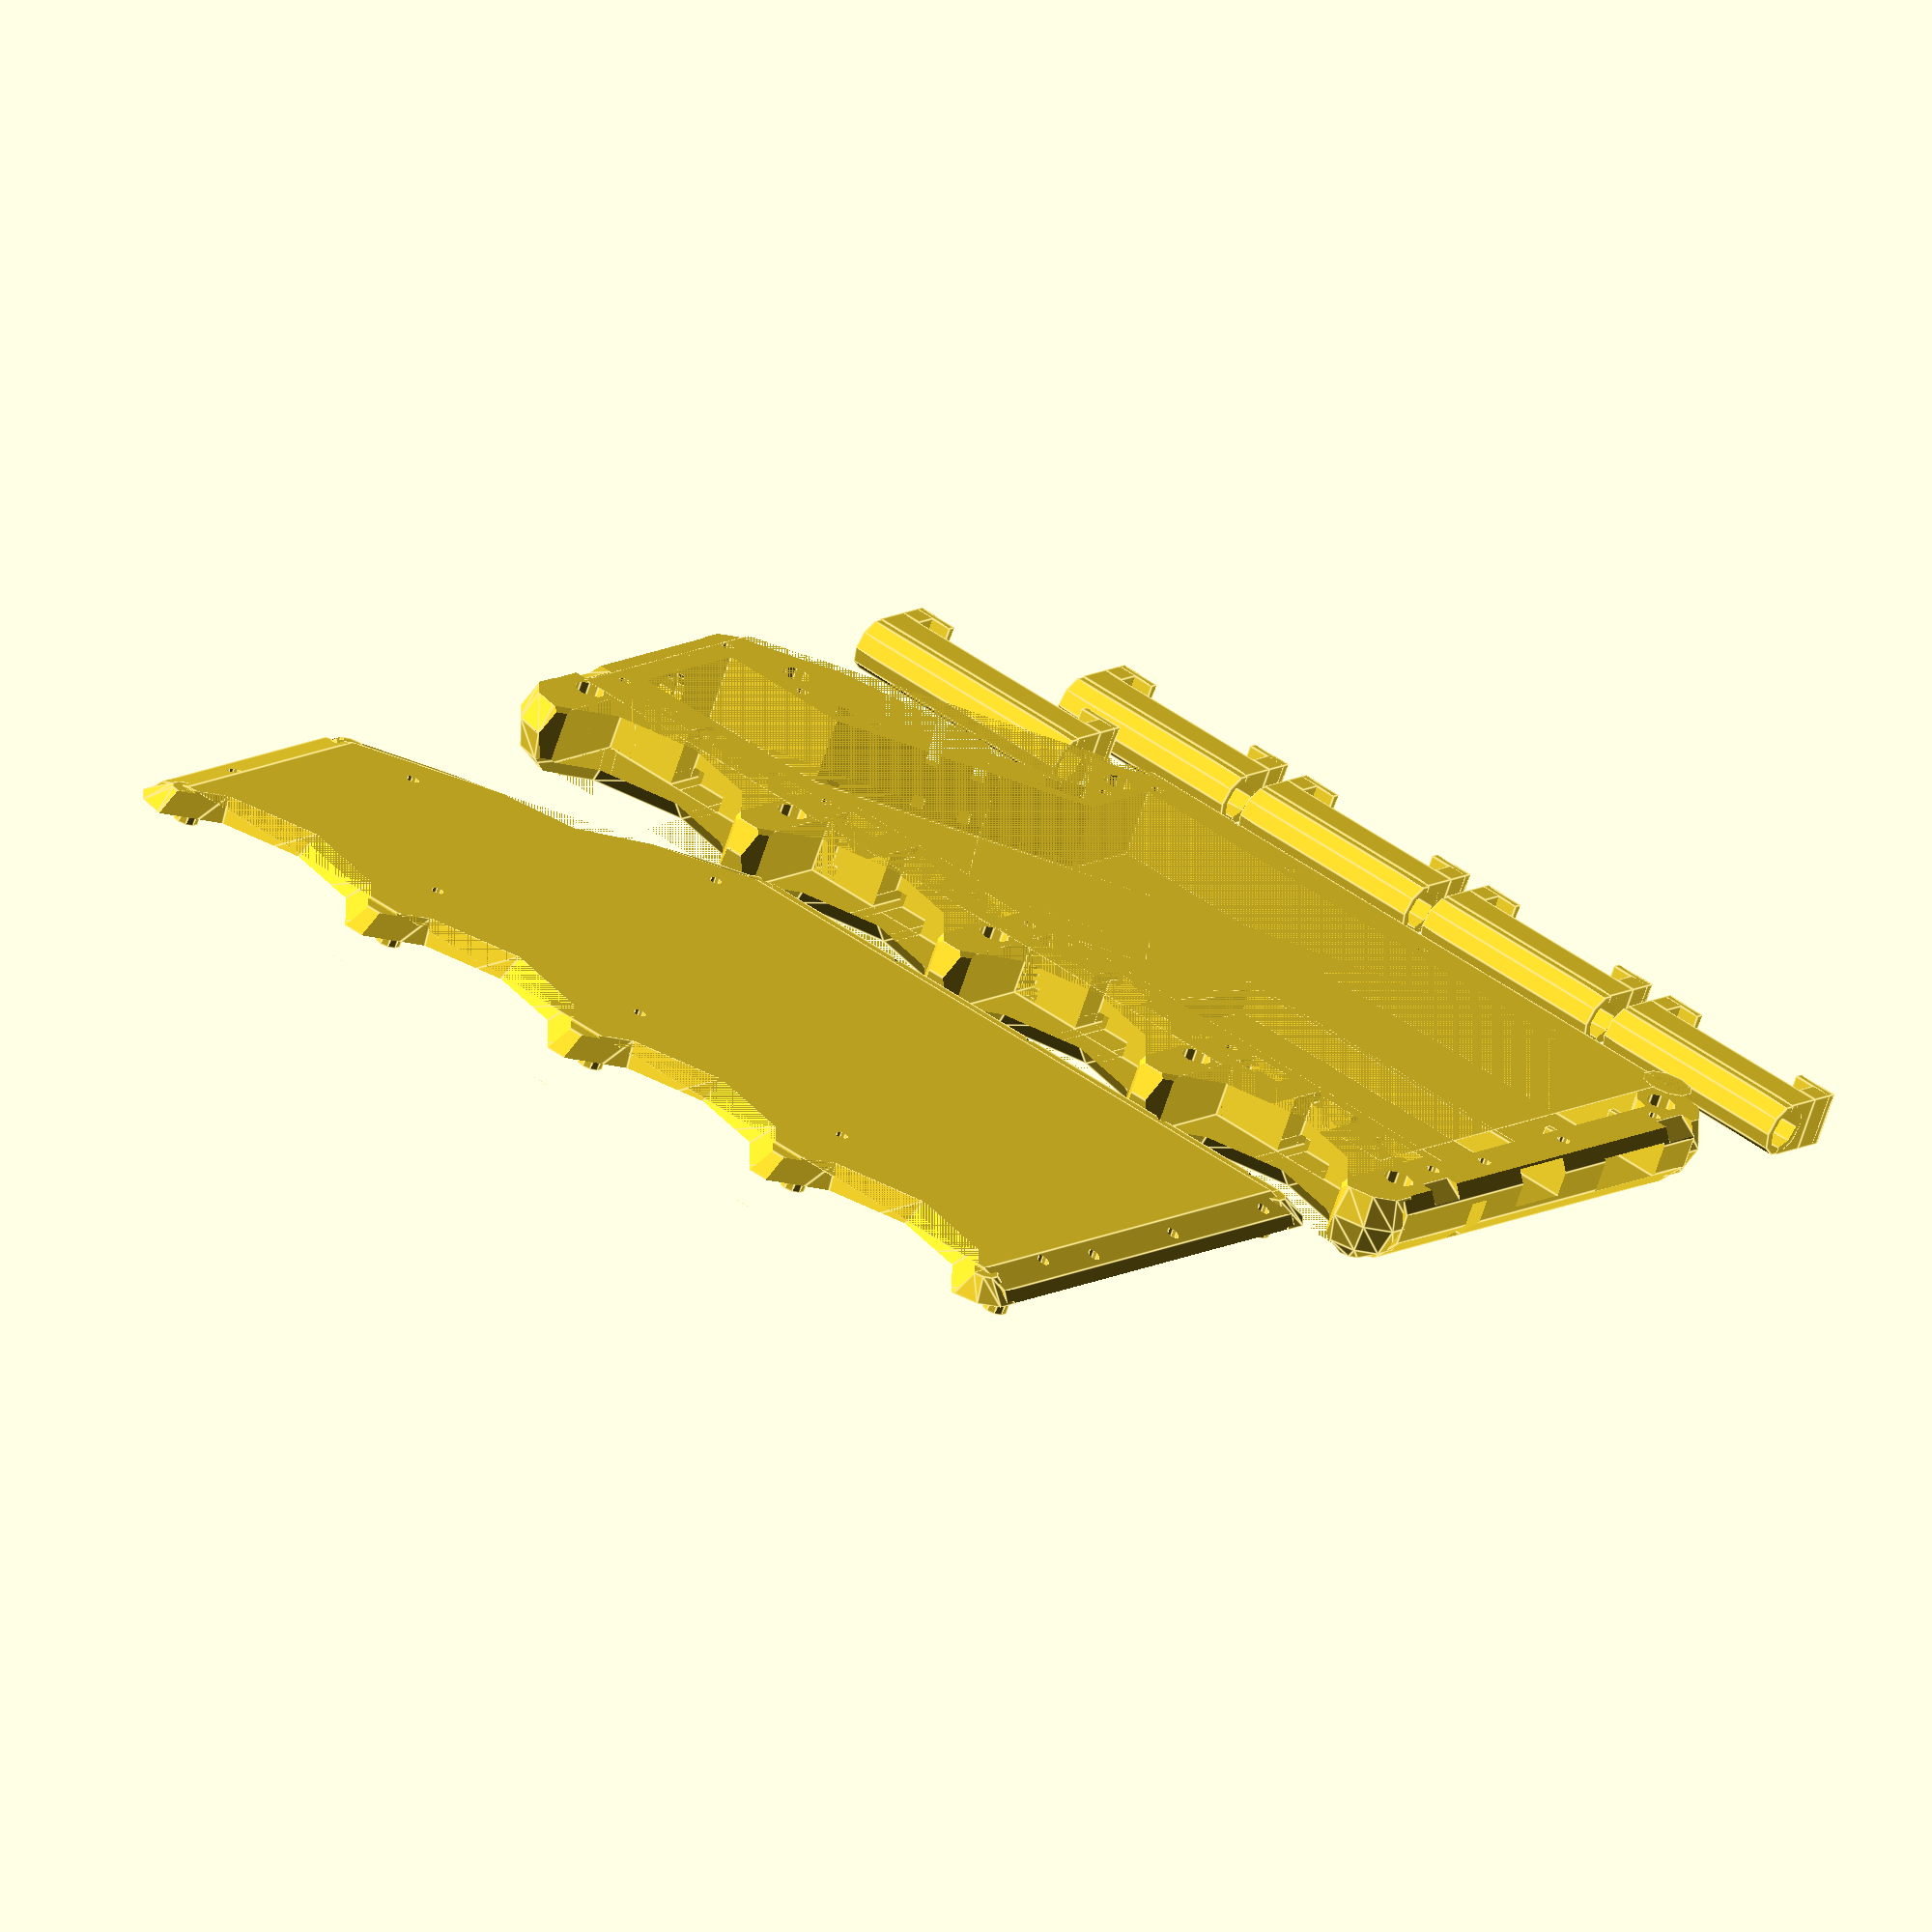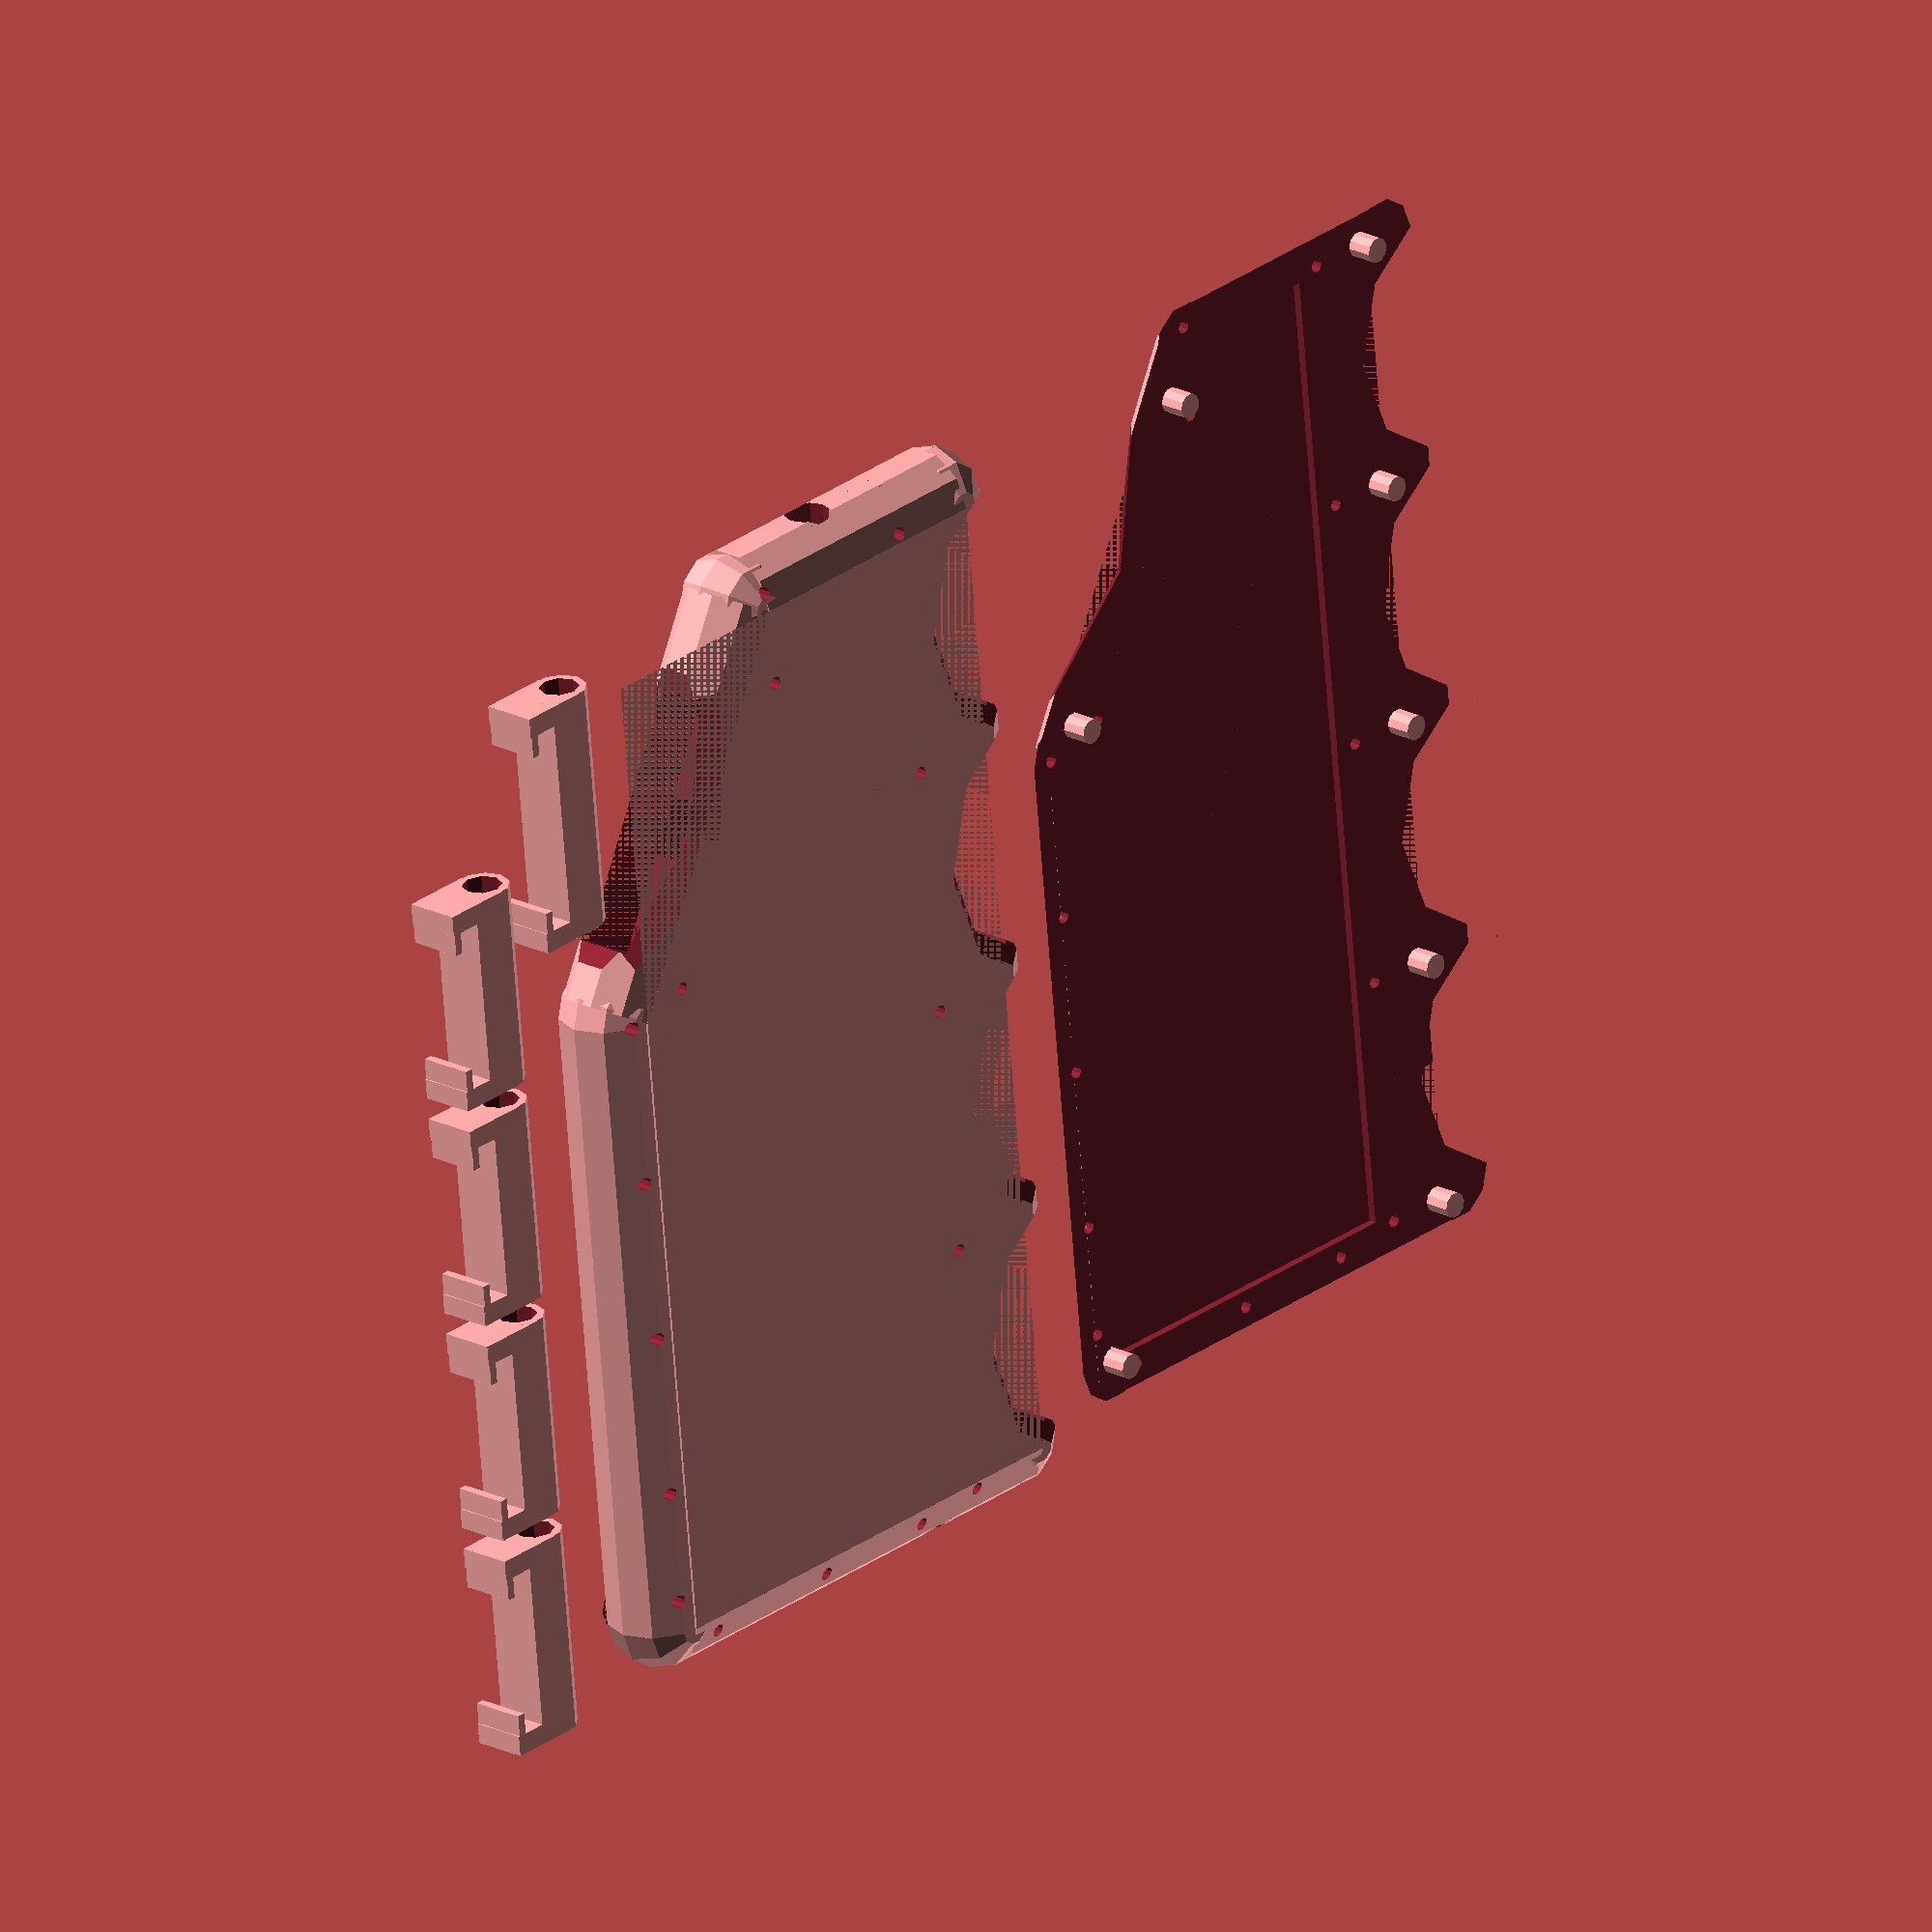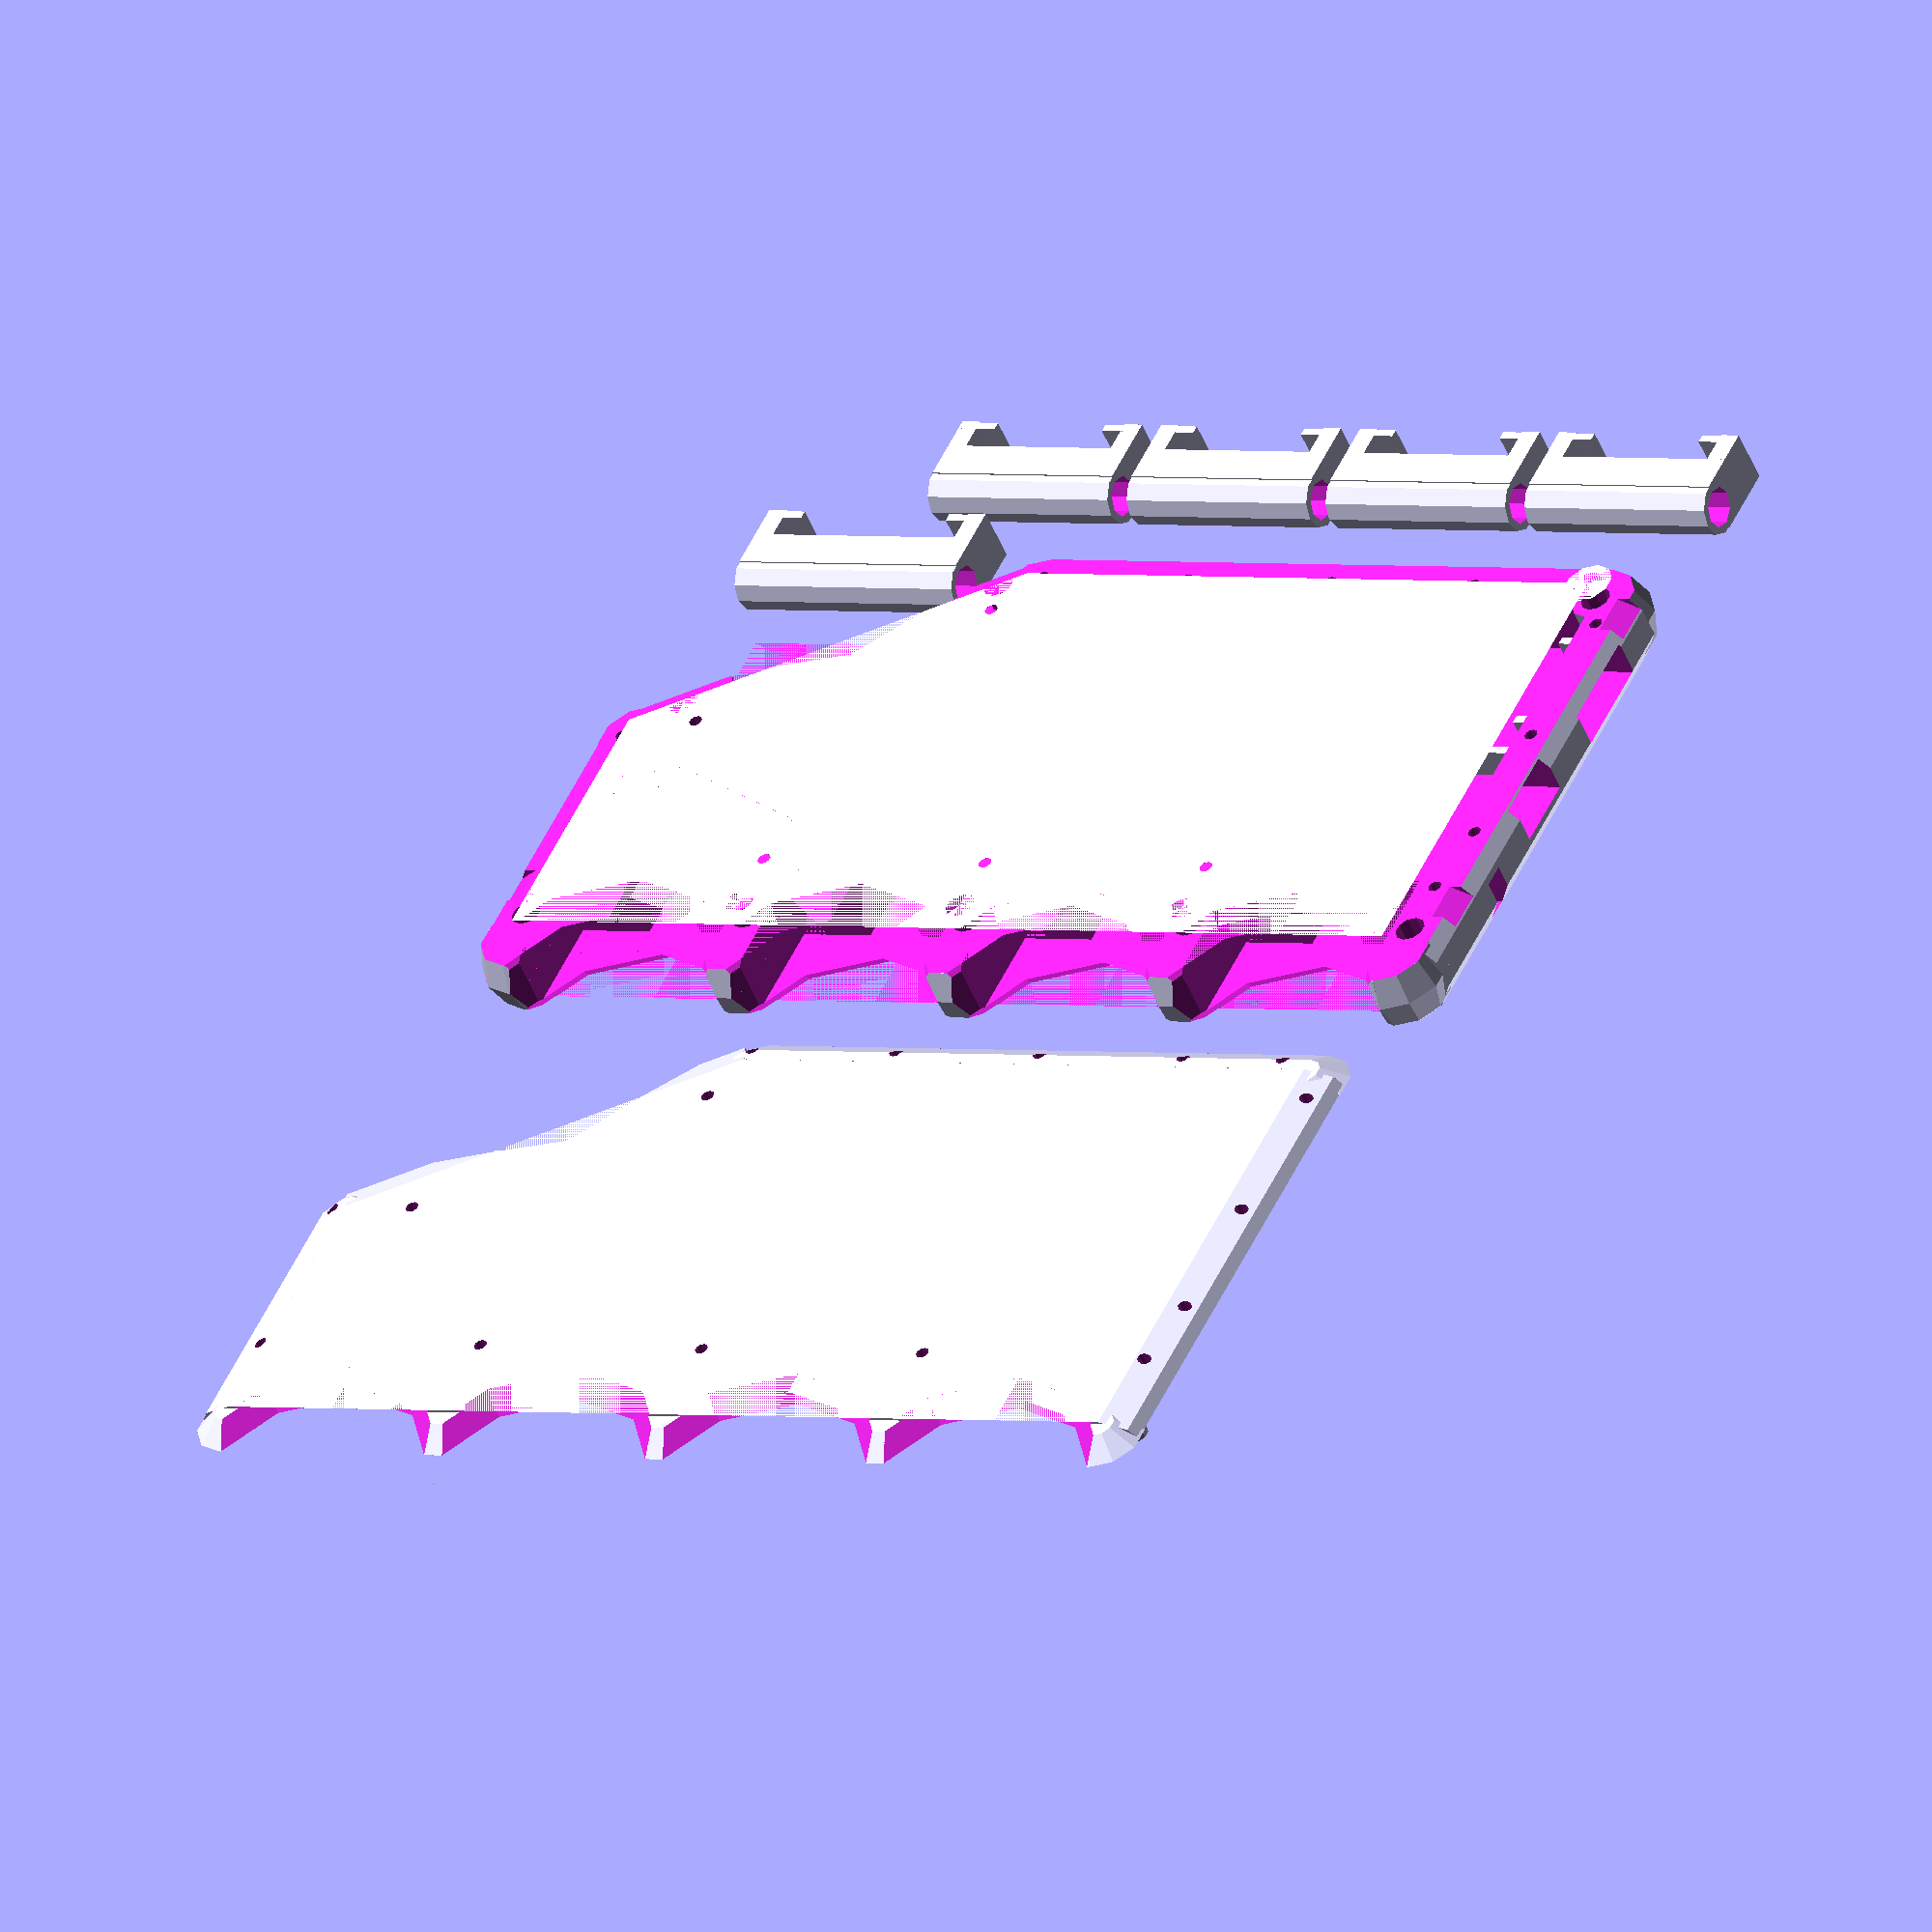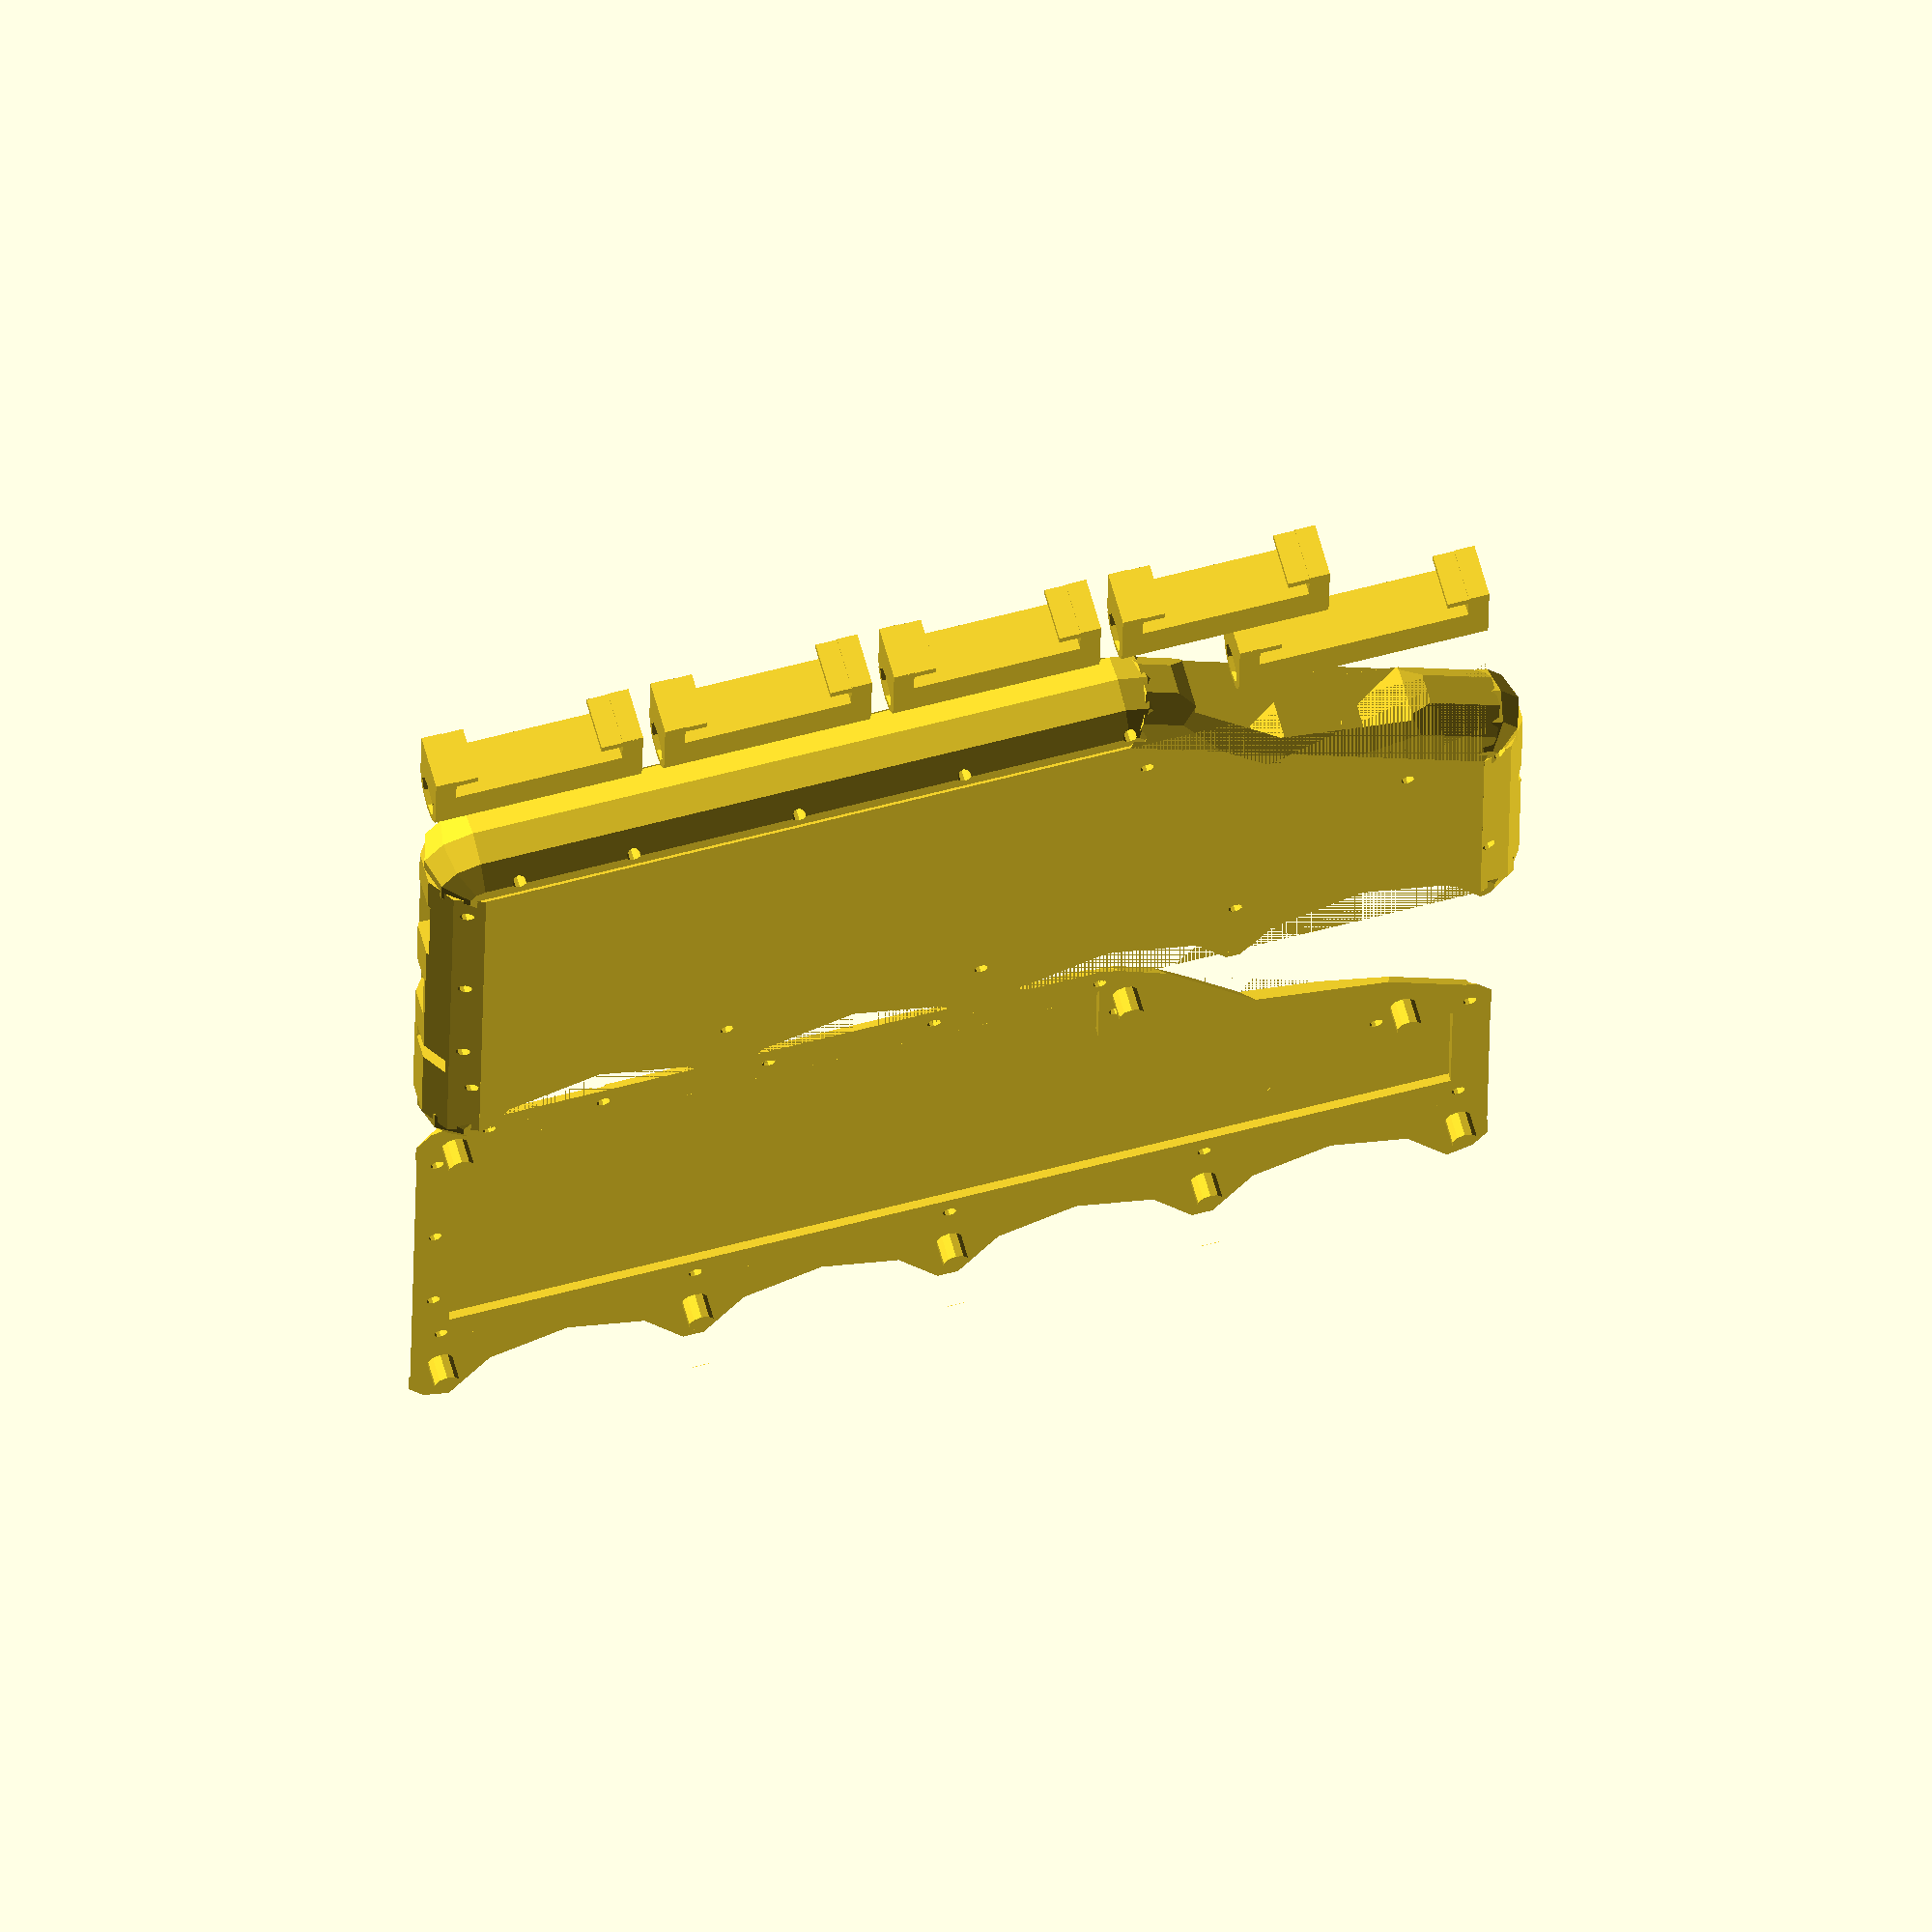
<openscad>

function pythag(a, b) = sqrt(a*a + b*b);
function angle(a, b) = atan(a/b);

visualizeInternalComponents = false;

// this is the accuracy value for Shapeways' "Strong & Flexible Plastics" option
error = 0.15;

error2 = error * 2;

// note: AFAIK, "clearance" is a minimum gap in printed parts.  Here, however, it is used
// as a lesser/safer accuracy for gaps between the printed part and foreign objects such as
// circuit boards, which may not have been cut or measured with the same degree of precision.
clearance = 0.5;

pinHoleRes = 10;
/*
cornerRoundingRes = 50;
connectorPinRes = 50;
ledHoleRes = 50;
//*/
//*
cornerRoundingRes = 10;
connectorPinRes = 10;
ledHoleRes = 10;
//*/
containmentWallThick = 1;

nanoLength = 43.2;
nanoWidth = 18.0;
nanoHeightWithoutUsb = 5.4;
nanoHeightToUsbBase = 3.3;
nanoUsbWidth = 7.6;
nanoUsbHeight = 3.9;
nanoLeftMargin = 5;

chargerHeaderLength = 5.1;
chargerHeaderWidth = 2.6;

powerSwitchLength = 11.6;
powerSwitchWidth = 4.0;
powerSwitchDepth = 7.5;
powerSwitchOffset = 12;

ledDomeRadius = 2.5;
ledRimRadius = 2.95;
ledRimThick = 1.0;

lidThick = 1.5;
floorThick = 1.5;

caseWidth = 70;
caseLength = 130;
thickestComponent = 7.9;
caseHeight = lidThick + floorThick + thickestComponent + 1;

wallThick = caseHeight/2;

echo("caseHeight: ", caseHeight);

pushButtonWellWidth = 7;
pushButtonHeight = 5.0;
pushButtonLegLength = 3.4;
pushButtonPressDepth = 0.25;
pushButtonWellDepth = 4.0;
pushButtonBaseThick = 1.5;

fingerHeightOffset = 5;
fingerWellDepth = 10;
fingerRad = 15;
thumbWellDepth = wallThick;
thumbWellRadius = 30;
buttonThick = 8;
buttonWidth = pushButtonWellWidth;
fingerButtonLength = 25;
thumbButtonLength = 30;
buttonStabilizerWellWidth = 3;
buttonClearance = 0.3;  // horizontal clearance between button and walls
buttonLip = 2.5;
buttonSlack = 0.5;  // minimum vertical clearance between button and floor/retainers
buttonRetainerThick = 1.0;
buttonStabilizerRodHeight = pushButtonHeight - (pushButtonPressDepth + buttonSlack + error2);
totalFingerWellDepth = fingerWellDepth + buttonThick/2 + pushButtonPressDepth + pushButtonWellDepth;
totalThumbWellDepth = thumbWellDepth + buttonThick/2 + pushButtonPressDepth + pushButtonWellDepth;

pinHoleRadius = 0.8;

thumbBevelLength = 48;
thumbBevelWidth = 31;
thumbBevelBuffer = 2;

thumbBevelAngle = angle(thumbBevelLength-wallThick,thumbBevelWidth-wallThick);
thumbBevelStretch = pythag(thumbBevelLength-wallThick, thumbBevelWidth-wallThick);

thumbKeyOffset = 27;

cavityWidth = caseWidth - wallThick - totalFingerWellDepth - pushButtonBaseThick;
cavityLength = caseLength - (2 * wallThick);


module button(length) {
    difference() {
        union() {
                    // rounded cap
                    translate([buttonClearance,buttonWidth/2,buttonWidth/2]) {
                        rotate([0,90,0]) { cylinder(h=length-2*buttonClearance,r=buttonWidth/2-buttonClearance, $fn=cornerRoundingRes); }
                    }

                    // button body
                    translate([buttonClearance,buttonClearance,buttonWidth/2]) {
                        cube([length-2*buttonClearance,buttonWidth-2*buttonClearance,buttonThick-buttonWidth/2]);
                    }

                    // stabilizer rods
                    translate([buttonClearance,buttonClearance,buttonThick]) {
                        cube([buttonStabilizerWellWidth-2*buttonClearance, buttonWidth-2*buttonClearance, buttonStabilizerRodHeight]);
		            }
                    translate([length-buttonStabilizerWellWidth+buttonClearance,buttonClearance,buttonThick]) {
                        cube([buttonStabilizerWellWidth-2*buttonClearance, buttonWidth-2*buttonClearance, buttonStabilizerRodHeight]);
		            }
                    // retainer rods
                    translate([buttonClearance,buttonClearance,buttonThick+pushButtonHeight-pushButtonWellDepth+buttonRetainerThick+buttonSlack+error2]) {
                        cube([buttonStabilizerWellWidth+buttonLip-2*buttonClearance,buttonWidth-2*buttonClearance, 1]);
                    }
                    translate([length-buttonStabilizerWellWidth-buttonLip+buttonClearance,buttonClearance,buttonThick+pushButtonHeight-pushButtonWellDepth+buttonRetainerThick+buttonSlack+error2]) {
                        cube([buttonStabilizerWellWidth+buttonLip-2*buttonClearance,buttonWidth-2*buttonClearance, 1]);
                    }
        }

	// hollow out the button to save plastic/money
        translate([0,buttonWidth/2,buttonWidth/2]) {
            rotate([0,90,0]) { cylinder(h=length+1,r=buttonWidth/3); }
        }
    }
}

// button well with origin at the center of the base of the switch
// legs of the switch run along the x axis
module pushButtonWell(length, depth) {
    translate([-pushButtonWellWidth/2, -pushButtonWellWidth/2, 0]) {

		// square well for body of switch
        cube([pushButtonWellWidth,pushButtonWellWidth, depth]);

		// channels for legs/wires of switch
        translate([0,0,-pushButtonLegLength]) {
                translate([0,0,0]) {
                    cube([1.5,1.5,depth+pushButtonLegLength]);
                }
                translate([pushButtonWellWidth-1.5,0, 0]) {
                    cube([1.5,1.5,depth+pushButtonLegLength]);
                } 
                translate([0,pushButtonWellWidth-1.5, 0]) {
                    cube([1.5,1.5,depth+pushButtonLegLength]);
                } 
                translate([pushButtonWellWidth-1.5,pushButtonWellWidth-1.5, 0]) {
                    cube([1.5,1.5,depth+pushButtonLegLength]);
                }
        }		
    }

    // rectangular well for button body, and stabilizer wells
    translate([-length/2,-buttonWidth/2,pushButtonWellDepth]) {
        cube([length,buttonWidth,buttonThick+10]);

        translate([0,0,-pushButtonWellDepth]) {
            cube([buttonStabilizerWellWidth, buttonWidth, pushButtonWellDepth]);

            cube([buttonStabilizerWellWidth+buttonLip, buttonWidth, pushButtonWellDepth-buttonRetainerThick]);
		}

        translate([length-buttonStabilizerWellWidth,0,-pushButtonWellDepth]) {
            cube([buttonStabilizerWellWidth, buttonWidth, pushButtonWellDepth]);

            translate([-buttonLip,0,0]) {
                cube([buttonStabilizerWellWidth+buttonLip, buttonWidth, pushButtonWellDepth-buttonRetainerThick]);
            }
		}
    }
}

module fingerWell(depth, radius) {
    translate([radius - depth,0,0]) {
        cylinder(h=caseHeight,r=radius, $fn=cornerRoundingRes);
    }

    translate([radius - depth, 0, wallThick]) {
        cylinder(h=wallThick+.001, r1=radius-wallThick/2, r2=radius+wallThick/2, $fn=cornerRoundingRes);    
    }

    translate([radius - depth,0,0]) {
        cylinder(h=wallThick+.001, r2=radius-wallThick/2, r1=radius+wallThick/2, $fn=cornerRoundingRes);    
    }
}

module pinHole() {
    cylinder(h=caseHeight+2,r=pinHoleRadius, $fn=pinHoleRes);
}

module pinHoles() {
    translate([0,0,-1]) {

        for (i = [0:4]) {
            translate([wallThick+cavityWidth+3,caseLength-fingerHeightOffset-fingerRad*i*2,0]) { pinHole(); }
            //translate([wallThick+cavityWidth+10,caseLength-fingerHeightOffset-fingerRad*i*2,0]) { pinHole(); }

        }

        for (i = [1:4]) {
            translate([wallThick*2/3,wallThick*2/3 + i*(caseLength-thumbBevelLength - wallThick*2/3)/4,0]) {
                pinHole();
            }
        }
        translate([12,caseLength-thumbBevelLength+2,0]) {
            pinHole();
        }
        translate([thumbBevelWidth, caseLength-wallThick*2/3,0]) {
            pinHole();
        }
        translate([thumbBevelWidth, caseLength-15, 0]) {
            pinHole();
        }
        translate([wallThick*2/3,10,0]) {
            pinHole();
        }
        translate([10,wallThick*2/3,0]) {
            pinHole();
        }
        translate([wallThick+cavityWidth-nanoLeftMargin-nanoWidth/2-8,wallThick*2/3,0]) {
            pinHole();
        }
        translate([wallThick+cavityWidth-nanoLeftMargin-nanoWidth/2+8,wallThick*2/3,0]) {
            pinHole();
        }
    }
}

module caseConvexHull() {
		// box with thumb bevel
        difference() {
            translate([wallThick, wallThick,0]) {
                cube([caseWidth-caseHeight,caseLength-caseHeight,caseHeight]);
            }
            translate([thumbBevelWidth,caseLength-wallThick,-1]) {
                rotate([0,0,thumbBevelAngle]) {
                    rotate([0,-90,0]) { 
                        cube([caseHeight+1, 100, thumbBevelStretch]);
                    }
                }
            }
        }

        translate([wallThick,wallThick,wallThick]) {
            sphere(wallThick, $fn=cornerRoundingRes);
            rotate([-90,0,0]) {
                cylinder(h=caseLength-thumbBevelLength-wallThick, r=wallThick, $fn=cornerRoundingRes);
            }
            rotate([0,90,0]) {
                cylinder(h=caseWidth-caseHeight, r=wallThick, $fn=cornerRoundingRes);
            }
        }
        translate([caseWidth-wallThick,wallThick,wallThick]) {
            sphere(wallThick, $fn=cornerRoundingRes);
            rotate([-90,0,0]) {
                cylinder(h=caseLength-caseHeight, r=wallThick, $fn=cornerRoundingRes);
            }
        }
        translate([caseWidth-wallThick,caseLength-wallThick,wallThick]) {
            sphere(wallThick, $fn=cornerRoundingRes);
        }

		// thumb bevel
		translate([wallThick,caseLength-thumbBevelLength,wallThick]) {
            sphere(wallThick, $fn=cornerRoundingRes);
        }
        translate([thumbBevelWidth,caseLength-wallThick,wallThick]) {
            sphere(wallThick, $fn=cornerRoundingRes);
            rotate([0,90,0]) {
                cylinder(h=caseWidth-thumbBevelWidth-wallThick, r=wallThick, $fn=cornerRoundingRes);
            }
            rotate([0,0,180+thumbBevelAngle]) {
                rotate([0,90,0]) { 
                    cylinder(h=thumbBevelStretch, r=wallThick, $fn=cornerRoundingRes);
                }
            }
        }
}

module basicCase() {
  difference() {
    caseConvexHull();

    // inner compartment
    translate([wallThick,wallThick,lidThick]) {
        cube([cavityWidth,caseLength-thumbBevelLength-wallThick,caseHeight-floorThick-lidThick]);
    }
    translate([thumbBevelWidth+thumbBevelBuffer,wallThick,lidThick]) {
        cube([cavityWidth-thumbBevelWidth+wallThick-thumbBevelBuffer,cavityLength,caseHeight-floorThick-lidThick]);
    }

    pinHoles();

    // finger button wells
    for (i = [0:3]) {
        translate([
            caseWidth,
            caseLength - fingerHeightOffset - fingerRad * (1 + 2 * i),
        0]) {

            fingerWell(fingerWellDepth, fingerRad);

            // well and channels for push button switch and wires
            translate([-totalFingerWellDepth,0,caseHeight/2]) {
                rotate([0,90,0]) { rotate([0,0,90]) {
                    pushButtonWell(fingerButtonLength, pushButtonWellDepth+fingerRad);
                }}
            }
        }      
    }

    // thumb button well
    translate([thumbBevelWidth,caseLength-wallThick,caseHeight]) {
        rotate([0,0,180+thumbBevelAngle]) {
            rotate([0,90,0]) {
                translate([0,0,thumbKeyOffset]) {
                    rotate([0,90,0]) { rotate([0,0,-90]) {
                        //cube([50,100,200]);

                        translate([wallThick,0,0]) {
                            fingerWell(thumbWellDepth, thumbWellRadius);
                        }
                    }}

                    rotate([0,90,-90]) {
                        translate([0,wallThick,wallThick-totalThumbWellDepth]) {
                            pushButtonWell(thumbButtonLength, pushButtonWellDepth+100);

                            rotate([180,0,0]) {
                                translate([-27,-wallThick+lidThick,pushButtonBaseThick]) {
                                    cube([42,caseHeight-floorThick-lidThick,15]);
                                    cube([22,caseHeight-floorThick-lidThick,20]);
                                }
                            }
                        }
                    }
                }
            }
        }
    }

    // hole for status LED
    translate([cavityWidth+wallThick-ledRimRadius-3,caseLength+1,wallThick]) {
    	    rotate(a=[90,0,0]) {
            cylinder(h=wallThick+2,r=ledDomeRadius+error, $fn=ledHoleRes);

            // note: the rim depression uses a larger error/clearance, since it doesn't need
            // to fit tightly and can't be filed down
            translate([0,0,-1+wallThick+ledRimThick]) {
                cylinder(h=10,r=ledRimRadius+clearance, $fn=20);
            }
        }  
    }

    // hole for battery charger headers
	translate([wallThick+cavityWidth-chargerHeaderWidth-error2,0,caseHeight-floorThick-chargerHeaderLength-error2]) {
        cube([chargerHeaderWidth+error2,wallThick+1,chargerHeaderLength+error2]);
    }

    // hole for SPDT Mini Power Switch
    translate([powerSwitchOffset,0,wallThick-powerSwitchWidth/2-error]) {
        cube([powerSwitchLength+error2,wallThick+1,powerSwitchWidth+error2]);
    }

    // hole for USB port
    translate([wallThick+cavityWidth-nanoLeftMargin-nanoWidth/2-nanoUsbWidth/2-clearance,0,caseHeight-floorThick-nanoHeightToUsbBase-nanoUsbHeight-clearance]) {
        cube([nanoUsbWidth+2*clearance,wallThick+1,nanoUsbHeight+clearance]);
    }
  }
}

// body
difference() {
    union() {
        basicCase();
        translate([wallThick, wallThick, 0]) {
            cylinder(h=caseHeight-floorThick+0.001, r=3);
        }
    }
    cube([caseWidth, caseLength, (caseHeight-buttonWidth)/2+0.0001]);

    for (i = [0:4]) {
        translate([wallThick+cavityWidth+10,caseLength-fingerHeightOffset-fingerRad*i*2,0]) {
            cylinder(h=caseHeight*2/3, r=1.5+error2, $fn=connectorPinRes);
        }
    }
    translate([thumbBevelWidth-3, caseLength-wallThick-6, 0]) {
        cylinder(h=caseHeight*2/3, r=1.5+error2, $fn=connectorPinRes);
    }
    translate([wallThick+2, caseLength-thumbBevelLength+3, 0]) {
        cylinder(h=caseHeight*2/3, r=1.5+error2, $fn=connectorPinRes);
    }
    translate([wallThick, wallThick, 0]) {
        cylinder(h=caseHeight*2/3, r=1.5+error2, $fn=connectorPinRes);
    }

    // screwdriver/leverage slots
    translate([wallThick,wallThick/2,(caseHeight-buttonWidth)/2]) {
        rotate([150,0,0]) { cube([5,10,10]); }
    }
    translate([wallThick+cavityWidth+3,wallThick/2,(caseHeight-buttonWidth)/2]) {
        rotate([150,0,0]) { cube([5,10,10]); }
    }
    translate([wallThick+cavityWidth+3,caseLength-wallThick/2,(caseHeight-buttonWidth)/2]) {
        rotate([-60,0,0]) { cube([5,10,10]); }
    }
}

// lid
translate([caseWidth + 10, 0, 0]) {
    difference() {
        basicCase();
        translate([0,0,(caseHeight-buttonWidth)/2]) {
            cube([caseWidth, caseLength, caseHeight]);
        }
    }

    for (i = [0:4]) {
        translate([wallThick+cavityWidth+10,caseLength-fingerHeightOffset-fingerRad*i*2,lidThick]) {
            cylinder(h=caseHeight/3, r=1.5, $fn=connectorPinRes);
        }
    }
    translate([thumbBevelWidth-3, caseLength-wallThick-6, lidThick]) {
        cylinder(h=caseHeight/3, r=1.5, $fn=connectorPinRes);
    }
    translate([wallThick+2, caseLength-thumbBevelLength+3, lidThick]) {
        cylinder(h=caseHeight/3, r=1.5, $fn=connectorPinRes);
    }
    translate([wallThick, wallThick, lidThick]) {
        cylinder(h=caseHeight/3, r=1.5, $fn=connectorPinRes);
    }
}

// buttons
// Note: the buttons are oriented so as to make the longest surfaces the smoothest
translate([-10,0,10]) {
    for (i = [0:3]) {
        translate([0,i*(fingerButtonLength+2),0]) { rotate([90,180,-90]) {
            button(fingerButtonLength);
        }}     
    }
}
translate([5,caseLength-35,10]) {
    rotate([90,180,-90]) {
        button(thumbButtonLength);
    } 
}

// electronic components
translate([wallThick,wallThick,0]) {
    // container for power switch
    translate([powerSwitchOffset-wallThick,0,wallThick-powerSwitchWidth/2-error]) {
        translate([-containmentWallThick,0,0]) {
            cube([containmentWallThick,powerSwitchDepth-wallThick+error+containmentWallThick,caseHeight-floorThick-wallThick+powerSwitchWidth/2+error]);
        }
        translate([powerSwitchLength+error2,0,0]) {
            cube([containmentWallThick,powerSwitchDepth-wallThick+error+containmentWallThick,caseHeight-floorThick-wallThick+powerSwitchWidth/2+error]);
        }
        translate([-containmentWallThick,0,powerSwitchWidth+2*error]) {
            cube([powerSwitchLength+2*(containmentWallThick+error),powerSwitchDepth-wallThick+error+containmentWallThick,caseHeight-floorThick-wallThick-powerSwitchWidth/2-error]);
        }
        translate([-containmentWallThick,powerSwitchDepth-wallThick+error,powerSwitchWidth+2*error-1]) {
            cube([powerSwitchLength+2*(containmentWallThick+error),containmentWallThick,1]);
        }
    }

    // container for Arduino Nano v3.0
    translate([cavityWidth-nanoLeftMargin-nanoWidth,0,0]) {
        translate([0,0,caseHeight-floorThick-nanoHeightToUsbBase-error]) {
            translate([-containmentWallThick-clearance,0,0]) {
                cube([containmentWallThick,nanoLength+clearance+containmentWallThick,nanoHeightToUsbBase+error]);
            }
            translate([nanoWidth+clearance,0,0]) {
                cube([containmentWallThick,nanoLength+clearance+containmentWallThick,nanoHeightToUsbBase+error]);
            }
            translate([-containmentWallThick-clearance,nanoLength+clearance,0]) {
                cube([nanoWidth+2*(clearance+containmentWallThick),containmentWallThick,nanoHeightToUsbBase+error]);
            }
        }
    }

    if (visualizeInternalComponents) {
        // Arduino Nano v3.0
        translate([cavityWidth-nanoLeftMargin-nanoWidth,0,-10]) {
            cube([nanoWidth,nanoLength,nanoHeightWithoutUsb]);
        }

        // Surface Transducer - Small
        translate([thumbBevelWidth-wallThick+4,caseLength-2*wallThick-21.4-4,-10]) {
           cube([13.8,21.4,7.9]);
        }
        // Bluetooth Modem - BlueSMiRF Silver -- 42.0 x 16.0 x 3.9
        translate([0,31,-10]) { cube([16,42,3.9]); }
        // Polymer Lithium Ion Battery - 110mAh
        translate([-40,0,-10]) { cube([12,28,5.7]); }
        // Polymer Lithium Ion Battery - 400mAh
	    translate([18,47,-10]) { cube([25,35,5]); }
        // Triple Axis Accelerometer & Gyro Breakout - MPU-6050
        translate([0,3,-10]) { cube([15.5, 25.7, 2.5]); }
    }
}

</openscad>
<views>
elev=246.6 azim=233.7 roll=18.0 proj=o view=edges
elev=159.7 azim=173.8 roll=227.1 proj=o view=wireframe
elev=231.0 azim=244.3 roll=338.4 proj=o view=wireframe
elev=296.4 azim=90.8 roll=344.7 proj=o view=solid
</views>
